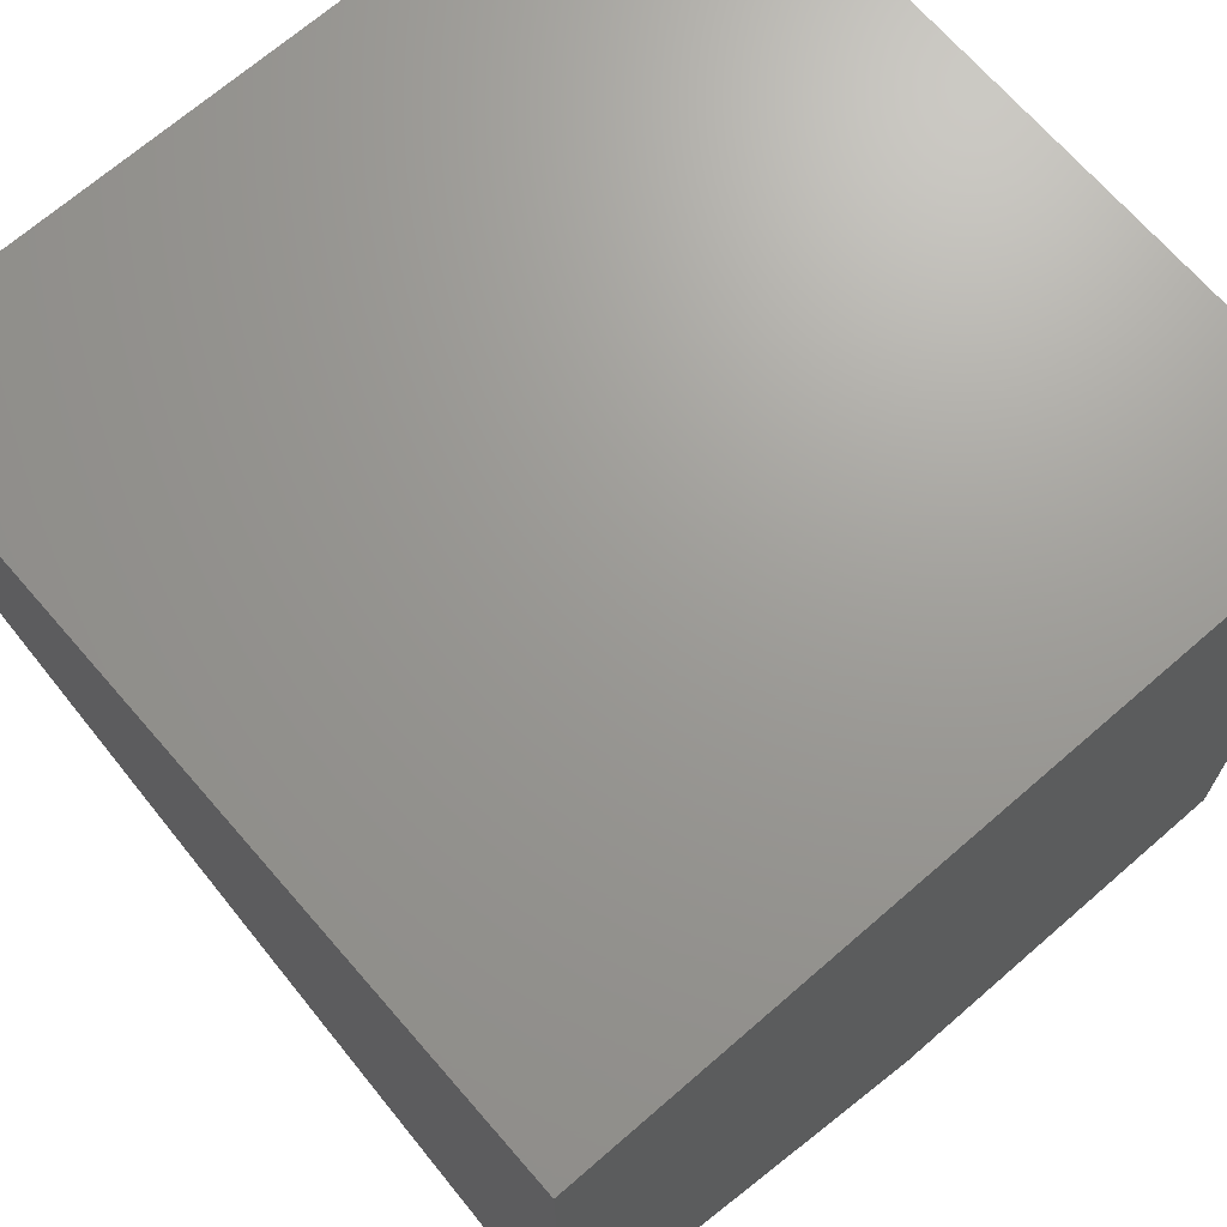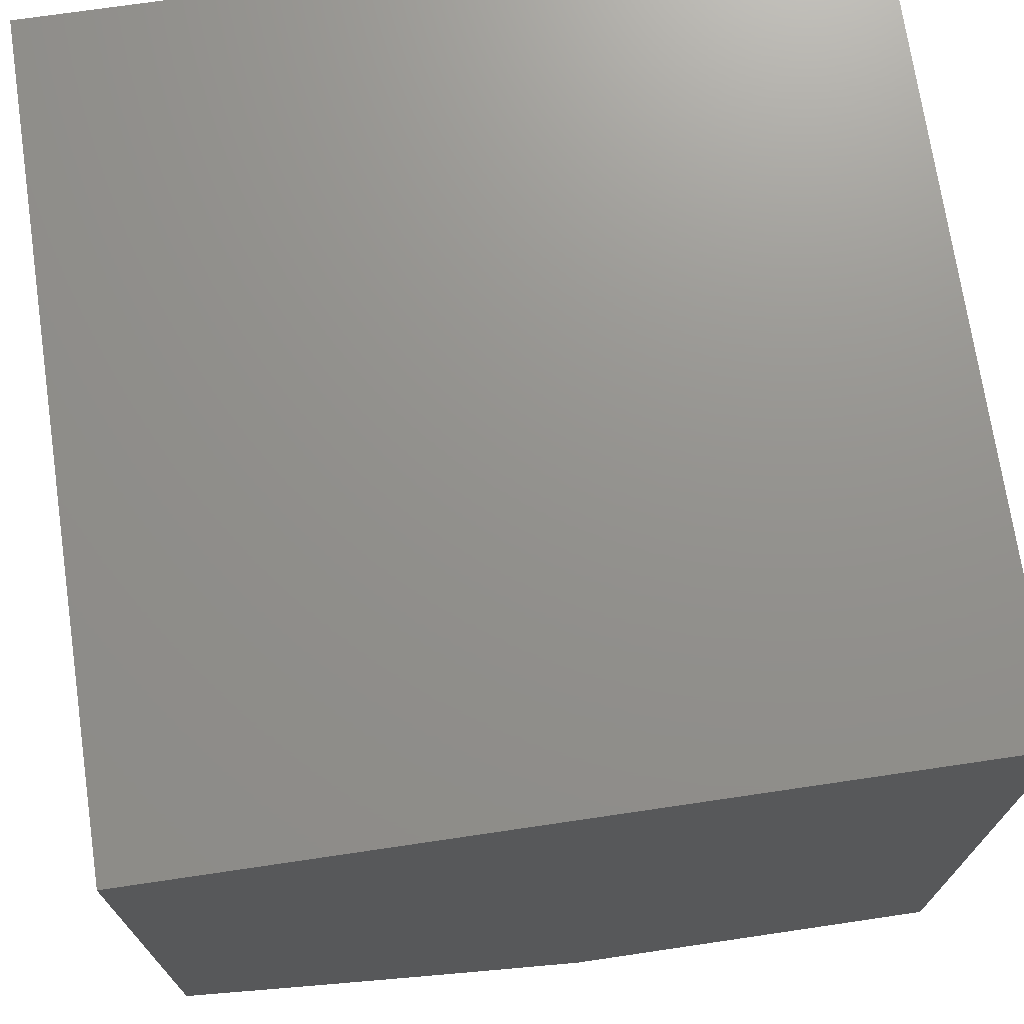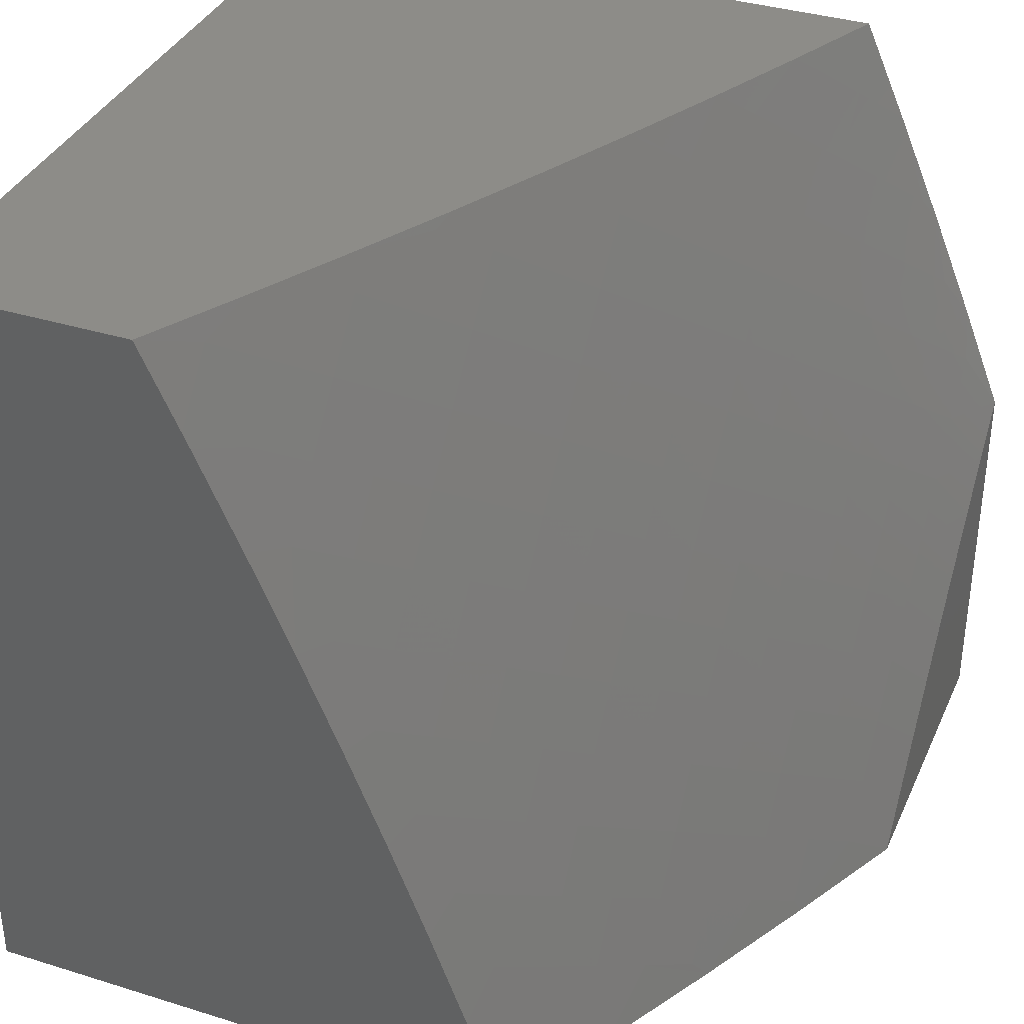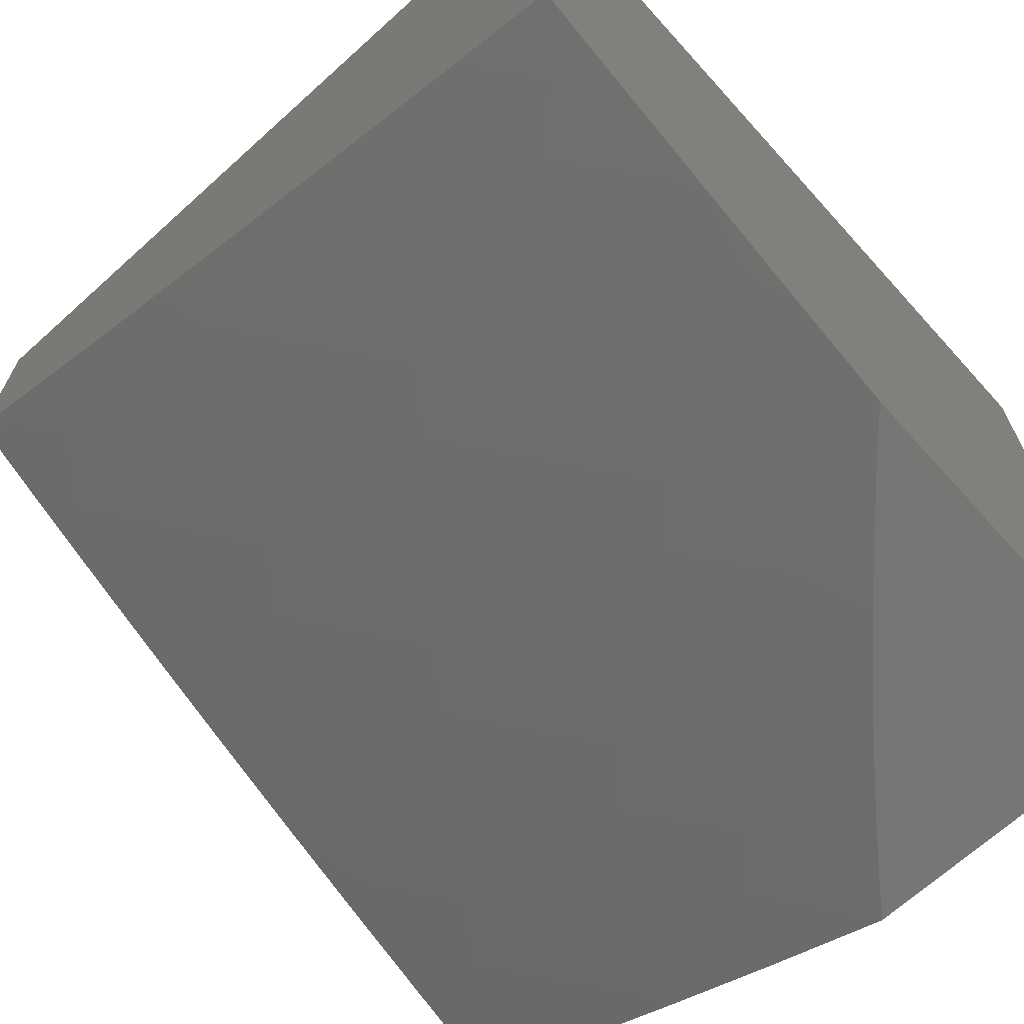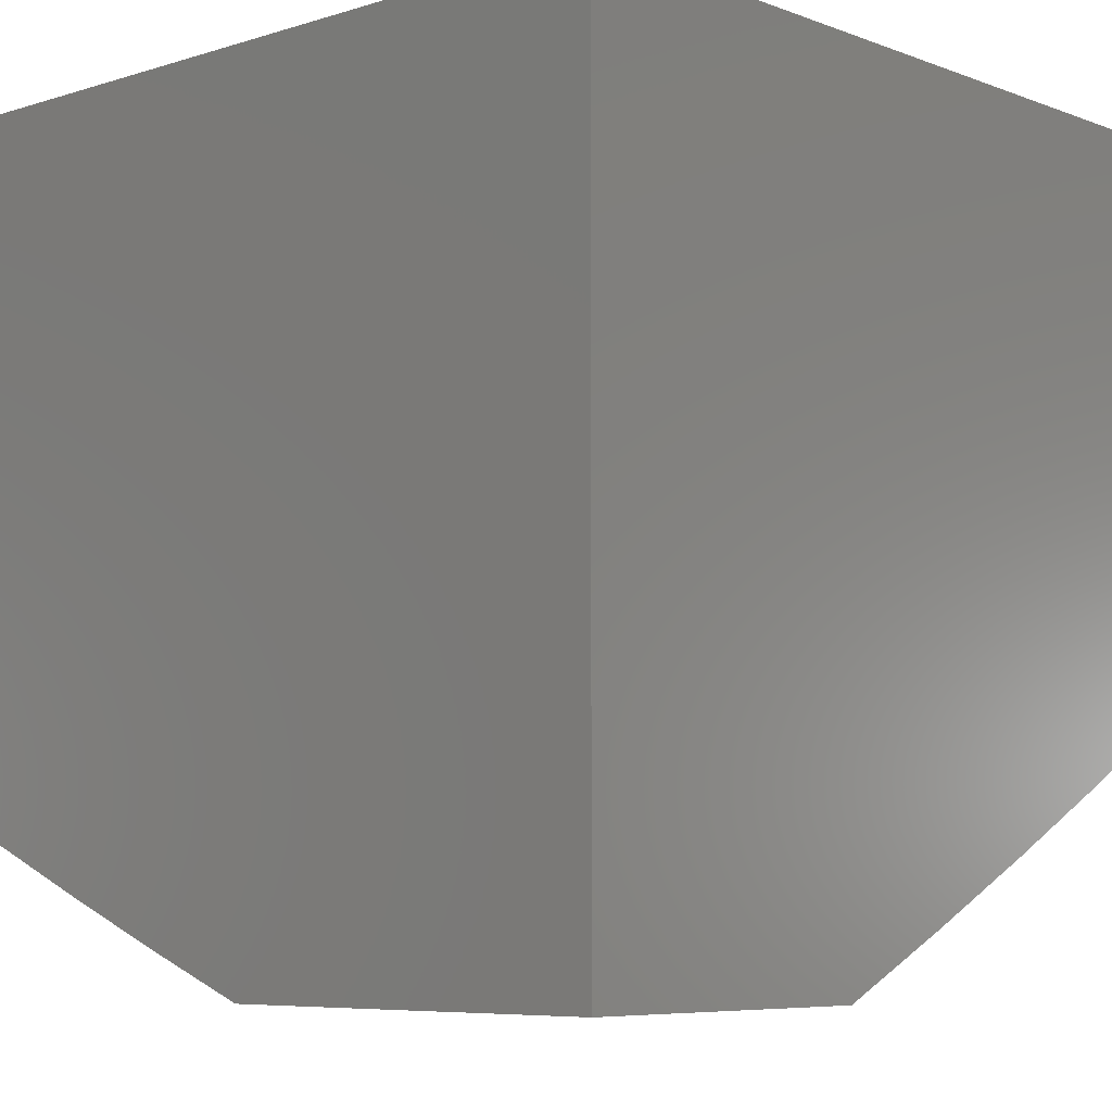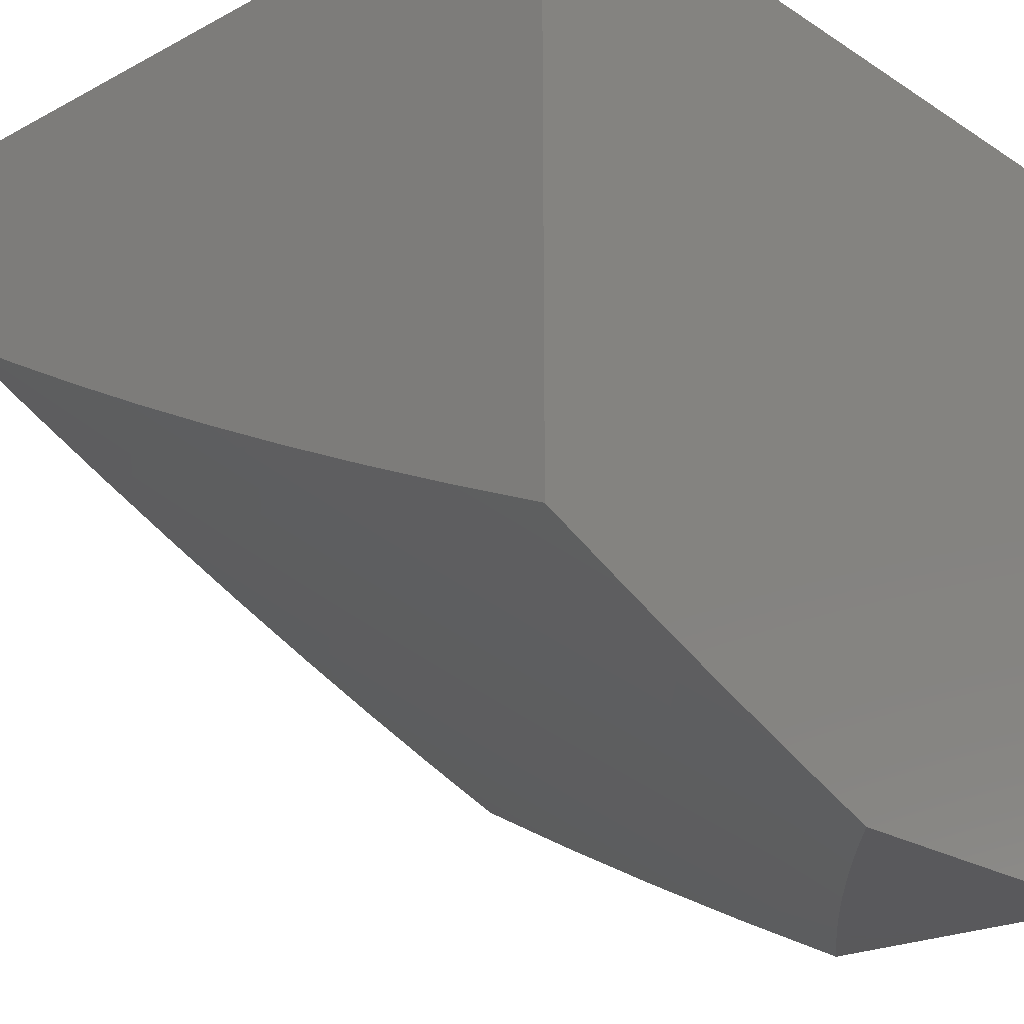
<metadata>
{"format":"stl","ext":"stl","renderer":"f3d","projection":"perspective","resolution":1024,"background":"white","views":[{"elev":69.4,"azim":-131.0,"up":"+Z"},{"elev":71.9,"azim":-98.4,"up":"+Z"},{"elev":36.3,"azim":112.1,"up":"+Y"},{"elev":-68.4,"azim":-137.9,"up":"+Z"},{"elev":-6.7,"azim":-47.6,"up":"+Z"},{"elev":-22.4,"azim":-137.6,"up":"+Z"}]}
</metadata>
<code>
# stl→obj: 180 verts, 356 faces
v 4.544 3 -9.926
v 4.39 3 -10
v 4.443 3.046 -9.959
v 4.344 3.063 -10
v 4.395 3.113 -9.959
v 4.298 3.125 -10
v 4.345 3.178 -9.959
v 4.25 3.186 -10
v 4.295 3.243 -9.959
v 4.202 3.247 -10
v 4.243 3.308 -9.959
v 4.153 3.306 -10
v 4.19 3.371 -9.959
v 4.103 3.366 -10
v 4.137 3.434 -9.959
v 4.052 3.424 -10
v 4.082 3.496 -9.959
v 4 3.482 -10
v 4.026 3.557 -9.959
v 4 3.612 -9.948
v 4.079 3.604 -9.918
v 4.021 3.665 -9.918
v 4.073 3.712 -9.876
v 4 3.742 -9.895
v 4.013 3.773 -9.876
v 4 3.872 -9.839
v 4.064 3.82 -9.833
v 4.003 3.881 -9.833
v 4.115 3.868 -9.79
v 4.053 3.93 -9.79
v 4.165 3.915 -9.747
v 4.102 3.978 -9.747
v 4.128 4 -9.725
v 4 4 -9.782
v 4.215 3.962 -9.702
v 4.255 4 -9.666
v 4.277 3.898 -9.702
v 4.328 3.944 -9.658
v 4.338 3.833 -9.702
v 4.39 3.878 -9.658
v 4.398 3.767 -9.702
v 4.45 3.812 -9.658
v 4.457 3.7 -9.702
v 4.51 3.744 -9.658
v 4.515 3.633 -9.702
v 4.569 3.676 -9.658
v 4.572 3.564 -9.702
v 4.626 3.606 -9.658
v 4.628 3.495 -9.702
v 4.682 3.536 -9.658
v 4.682 3.425 -9.702
v 4.737 3.465 -9.658
v 4.735 3.354 -9.702
v 4.791 3.394 -9.658
v 4.787 3.283 -9.702
v 4.844 3.321 -9.658
v 4.838 3.21 -9.702
v 4.896 3.249 -9.658
v 4.888 3.138 -9.702
v 4.946 3.175 -9.658
v 4.937 3.064 -9.702
v 4.995 3.101 -9.658
v 5 3 -9.69
v 5 3.128 -9.645
v 5 3.254 -9.598
v 4.953 3.286 -9.612
v 5 3.381 -9.55
v 4.957 3.399 -9.566
v 4.958 3.512 -9.52
v 4.903 3.473 -9.566
v 4.903 3.586 -9.52
v 4.848 3.546 -9.566
v 4.845 3.659 -9.52
v 4.791 3.619 -9.566
v 4.787 3.732 -9.52
v 4.734 3.69 -9.566
v 4.728 3.804 -9.52
v 4.675 3.761 -9.566
v 4.667 3.874 -9.52
v 4.615 3.831 -9.566
v 4.605 3.944 -9.52
v 4.554 3.9 -9.566
v 4.507 4 -9.544
v 4.492 3.969 -9.566
v 4.381 4 -9.606
v 4.441 3.924 -9.612
v 4.378 3.99 -9.612
v 4.632 4 -9.48
v 4.657 3.988 -9.473
v 4.719 3.918 -9.473
v 4.78 3.846 -9.473
v 4.841 3.773 -9.473
v 4.899 3.7 -9.473
v 4.957 3.626 -9.473
v 5 3.506 -9.499
v 4.755 4 -9.415
v 4.771 3.961 -9.425
v 4.878 4 -9.348
v 4.885 3.93 -9.377
v 4.937 3.972 -9.328
v 4.946 3.856 -9.377
v 4.999 3.897 -9.328
v 5 3.878 -9.337
v 5 4 -9.279
v 5 3.755 -9.393
v 4.953 3.741 -9.425
v 4.894 3.815 -9.425
v 5 3.631 -9.447
v 4.849 3 -9.771
v 4.878 3.028 -9.747
v 4.83 3.1 -9.747
v 4.781 3.172 -9.747
v 4.731 3.244 -9.747
v 4.679 3.314 -9.747
v 4.626 3.384 -9.747
v 4.573 3.453 -9.747
v 4.518 3.522 -9.747
v 4.461 3.589 -9.747
v 4.404 3.656 -9.747
v 4.346 3.722 -9.747
v 4.287 3.787 -9.747
v 4.226 3.852 -9.747
v 4.697 3 -9.85
v 4.772 3.063 -9.79
v 4.607 3.057 -9.876
v 4.665 3.096 -9.833
v 4.713 3.025 -9.833
v 4.723 3.134 -9.79
v 4.501 3.086 -9.918
v 4.549 3.018 -9.918
v 4.559 3.126 -9.876
v 4.616 3.165 -9.833
v 4.566 3.234 -9.833
v 4.623 3.274 -9.79
v 4.57 3.343 -9.79
v 4.509 3.194 -9.876
v 4.514 3.302 -9.833
v 4.517 3.412 -9.79
v 4.452 3.153 -9.918
v 4.402 3.22 -9.918
v 4.35 3.286 -9.918
v 4.298 3.351 -9.918
v 4.245 3.415 -9.918
v 4.19 3.479 -9.918
v 4.135 3.542 -9.918
v 4.673 3.204 -9.79
v 4.901 3.36 -9.612
v 4.847 3.433 -9.612
v 4.793 3.506 -9.612
v 4.737 3.577 -9.612
v 4.68 3.648 -9.612
v 4.622 3.718 -9.612
v 4.563 3.788 -9.612
v 4.502 3.856 -9.612
v 4.458 3.261 -9.876
v 4.462 3.37 -9.833
v 4.463 3.479 -9.79
v 4.406 3.328 -9.876
v 4.353 3.394 -9.876
v 4.299 3.459 -9.876
v 4.244 3.523 -9.876
v 4.188 3.587 -9.876
v 4.131 3.65 -9.876
v 4.408 3.437 -9.833
v 4.408 3.546 -9.79
v 4.354 3.503 -9.833
v 4.298 3.568 -9.833
v 4.241 3.632 -9.833
v 4.183 3.696 -9.833
v 4.124 3.759 -9.833
v 4.833 3.888 -9.425
v 4.351 3.612 -9.79
v 4.294 3.677 -9.79
v 4.235 3.742 -9.79
v 4.175 3.805 -9.79
v 5 4 -9
v 4 4 -9
v 4 3 -9
v 4 3 -10
v 5 3 -9
f 1 2 3
f 3 2 4
f 3 4 5
f 5 4 6
f 5 6 7
f 7 6 8
f 7 8 9
f 9 8 10
f 9 10 11
f 11 10 12
f 11 12 13
f 13 12 14
f 13 14 15
f 15 14 16
f 15 16 17
f 17 16 18
f 17 18 19
f 19 18 20
f 19 20 21
f 21 20 22
f 21 22 23
f 23 22 24
f 23 24 25
f 25 24 26
f 25 26 27
f 27 26 28
f 27 28 29
f 29 28 30
f 29 30 31
f 31 30 32
f 31 32 33
f 33 32 34
f 34 32 30
f 34 30 28
f 20 24 22
f 26 34 28
f 31 33 35
f 35 33 36
f 35 36 37
f 37 36 38
f 37 38 39
f 39 38 40
f 39 40 41
f 41 40 42
f 41 42 43
f 43 42 44
f 43 44 45
f 45 44 46
f 45 46 47
f 47 46 48
f 47 48 49
f 49 48 50
f 49 50 51
f 51 50 52
f 51 52 53
f 53 52 54
f 53 54 55
f 55 54 56
f 55 56 57
f 57 56 58
f 57 58 59
f 59 58 60
f 59 60 61
f 61 60 62
f 61 62 63
f 63 62 64
f 64 62 60
f 64 60 65
f 65 60 66
f 65 66 67
f 67 66 68
f 67 68 69
f 69 68 70
f 69 70 71
f 71 70 72
f 71 72 73
f 73 72 74
f 73 74 75
f 75 74 76
f 75 76 77
f 77 76 78
f 77 78 79
f 79 78 80
f 79 80 81
f 81 80 82
f 81 82 83
f 83 82 84
f 83 84 85
f 85 84 86
f 85 86 87
f 87 86 40
f 87 40 38
f 36 85 38
f 38 85 87
f 83 88 81
f 81 88 89
f 81 89 79
f 79 89 90
f 79 90 77
f 77 90 91
f 77 91 75
f 75 91 92
f 75 92 73
f 73 92 93
f 73 93 71
f 71 93 94
f 71 94 69
f 69 94 95
f 69 95 67
f 88 96 89
f 89 96 90
f 90 96 97
f 97 96 98
f 97 98 99
f 99 98 100
f 99 100 101
f 101 100 102
f 101 102 103
f 103 102 104
f 104 102 100
f 104 100 98
f 103 105 101
f 101 105 106
f 101 106 107
f 107 106 93
f 107 93 92
f 105 108 106
f 106 108 94
f 106 94 93
f 108 95 94
f 63 109 61
f 61 109 110
f 61 110 59
f 59 110 111
f 59 111 57
f 57 111 112
f 57 112 55
f 55 112 113
f 55 113 53
f 53 113 114
f 53 114 51
f 51 114 115
f 51 115 49
f 49 115 116
f 49 116 47
f 47 116 117
f 47 117 45
f 45 117 118
f 45 118 43
f 43 118 119
f 43 119 41
f 41 119 120
f 41 120 39
f 39 120 121
f 39 121 37
f 37 121 122
f 37 122 31
f 31 122 29
f 123 124 109
f 109 124 111
f 109 111 110
f 1 125 123
f 123 125 126
f 123 126 127
f 127 126 128
f 127 128 124
f 124 128 112
f 124 112 111
f 3 129 1
f 1 129 130
f 1 130 125
f 125 130 131
f 125 131 132
f 132 131 133
f 132 133 134
f 134 133 135
f 134 135 115
f 115 135 116
f 130 129 131
f 131 129 136
f 131 136 133
f 133 136 137
f 133 137 135
f 135 137 138
f 135 138 116
f 116 138 117
f 129 3 139
f 139 3 5
f 139 5 140
f 140 5 7
f 140 7 141
f 141 7 9
f 141 9 142
f 142 9 11
f 142 11 143
f 143 11 13
f 143 13 144
f 144 13 15
f 144 15 145
f 145 15 17
f 145 17 21
f 21 17 19
f 126 125 132
f 128 126 146
f 146 126 132
f 146 132 134
f 112 128 113
f 113 128 146
f 113 146 114
f 114 146 134
f 114 134 115
f 56 147 58
f 58 147 66
f 58 66 60
f 70 68 147
f 147 68 66
f 147 56 148
f 148 56 54
f 148 54 149
f 149 54 52
f 149 52 150
f 150 52 50
f 150 50 151
f 151 50 48
f 151 48 152
f 152 48 46
f 152 46 153
f 153 46 44
f 153 44 154
f 154 44 42
f 154 42 86
f 86 42 40
f 129 139 136
f 136 139 155
f 136 155 137
f 137 155 156
f 137 156 138
f 138 156 157
f 138 157 117
f 117 157 118
f 155 139 140
f 72 70 148
f 148 70 147
f 72 148 149
f 155 140 158
f 158 140 141
f 158 141 159
f 159 141 142
f 159 142 160
f 160 142 143
f 160 143 161
f 161 143 144
f 161 144 162
f 162 144 145
f 162 145 163
f 163 145 21
f 163 21 23
f 74 72 149
f 74 149 150
f 155 158 156
f 156 158 164
f 156 164 157
f 157 164 165
f 157 165 118
f 118 165 119
f 164 158 159
f 76 74 150
f 76 150 151
f 164 159 166
f 166 159 160
f 166 160 167
f 167 160 161
f 167 161 168
f 168 161 162
f 168 162 169
f 169 162 163
f 169 163 170
f 170 163 23
f 170 23 25
f 78 76 151
f 78 151 152
f 99 101 107
f 107 92 171
f 171 92 91
f 171 91 97
f 97 91 90
f 164 166 165
f 165 166 172
f 165 172 119
f 119 172 120
f 172 166 167
f 80 78 152
f 80 152 153
f 97 99 171
f 171 99 107
f 172 167 173
f 173 167 168
f 173 168 174
f 174 168 169
f 174 169 175
f 175 169 170
f 175 170 27
f 27 170 25
f 82 80 153
f 82 153 154
f 121 120 173
f 173 120 172
f 121 173 174
f 84 82 154
f 84 154 86
f 122 121 174
f 122 174 175
f 29 122 175
f 29 175 27
f 35 37 31
f 123 127 124
f 104 98 176
f 176 98 96
f 176 96 177
f 177 96 88
f 177 88 83
f 83 85 177
f 177 85 36
f 177 36 33
f 33 34 177
f 34 26 177
f 177 26 24
f 177 24 178
f 178 24 20
f 178 20 18
f 18 179 178
f 18 16 179
f 179 16 14
f 179 14 12
f 12 10 179
f 179 10 8
f 179 8 6
f 6 4 179
f 179 4 2
f 176 177 180
f 180 177 178
f 179 2 178
f 178 2 1
f 178 1 123
f 178 123 180
f 180 123 109
f 180 109 63
f 63 64 180
f 180 64 65
f 180 65 67
f 67 95 180
f 180 95 108
f 180 108 105
f 180 105 176
f 176 105 103
f 176 103 104

</code>
